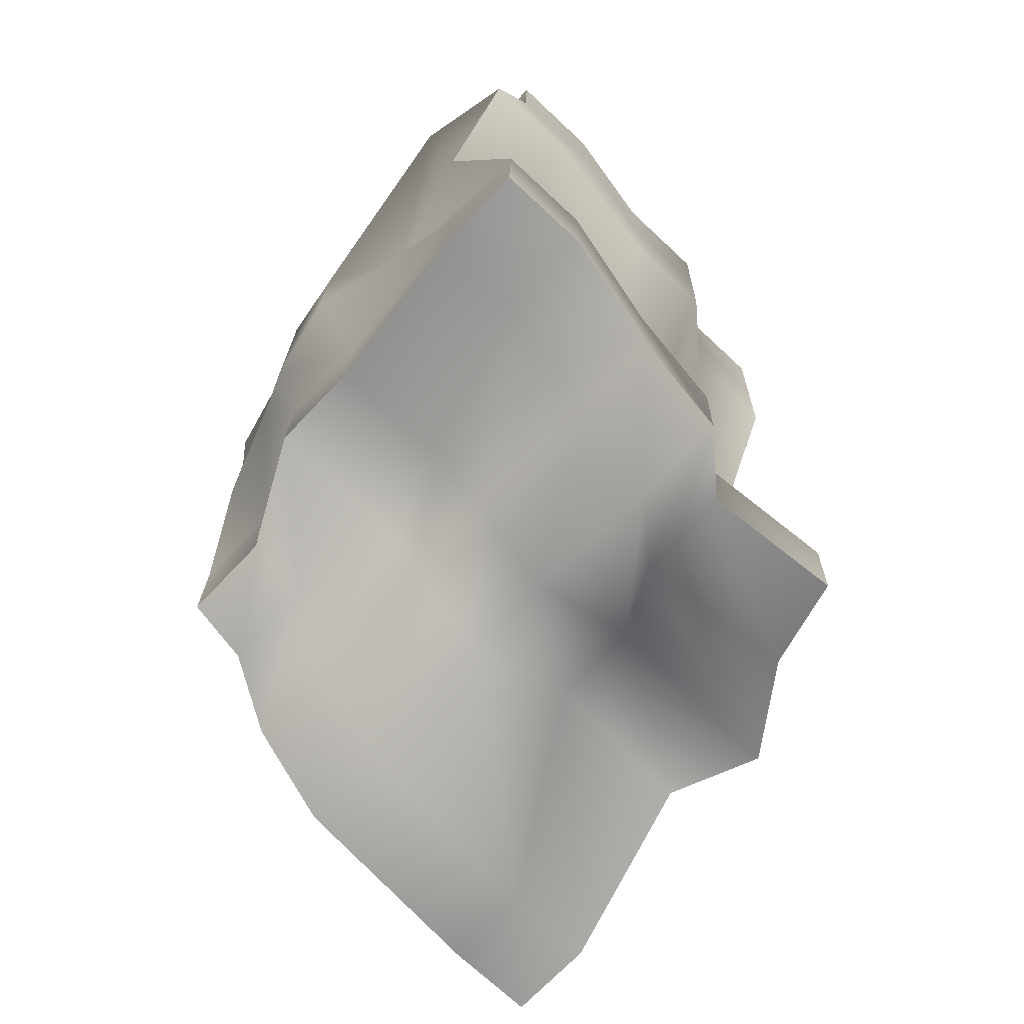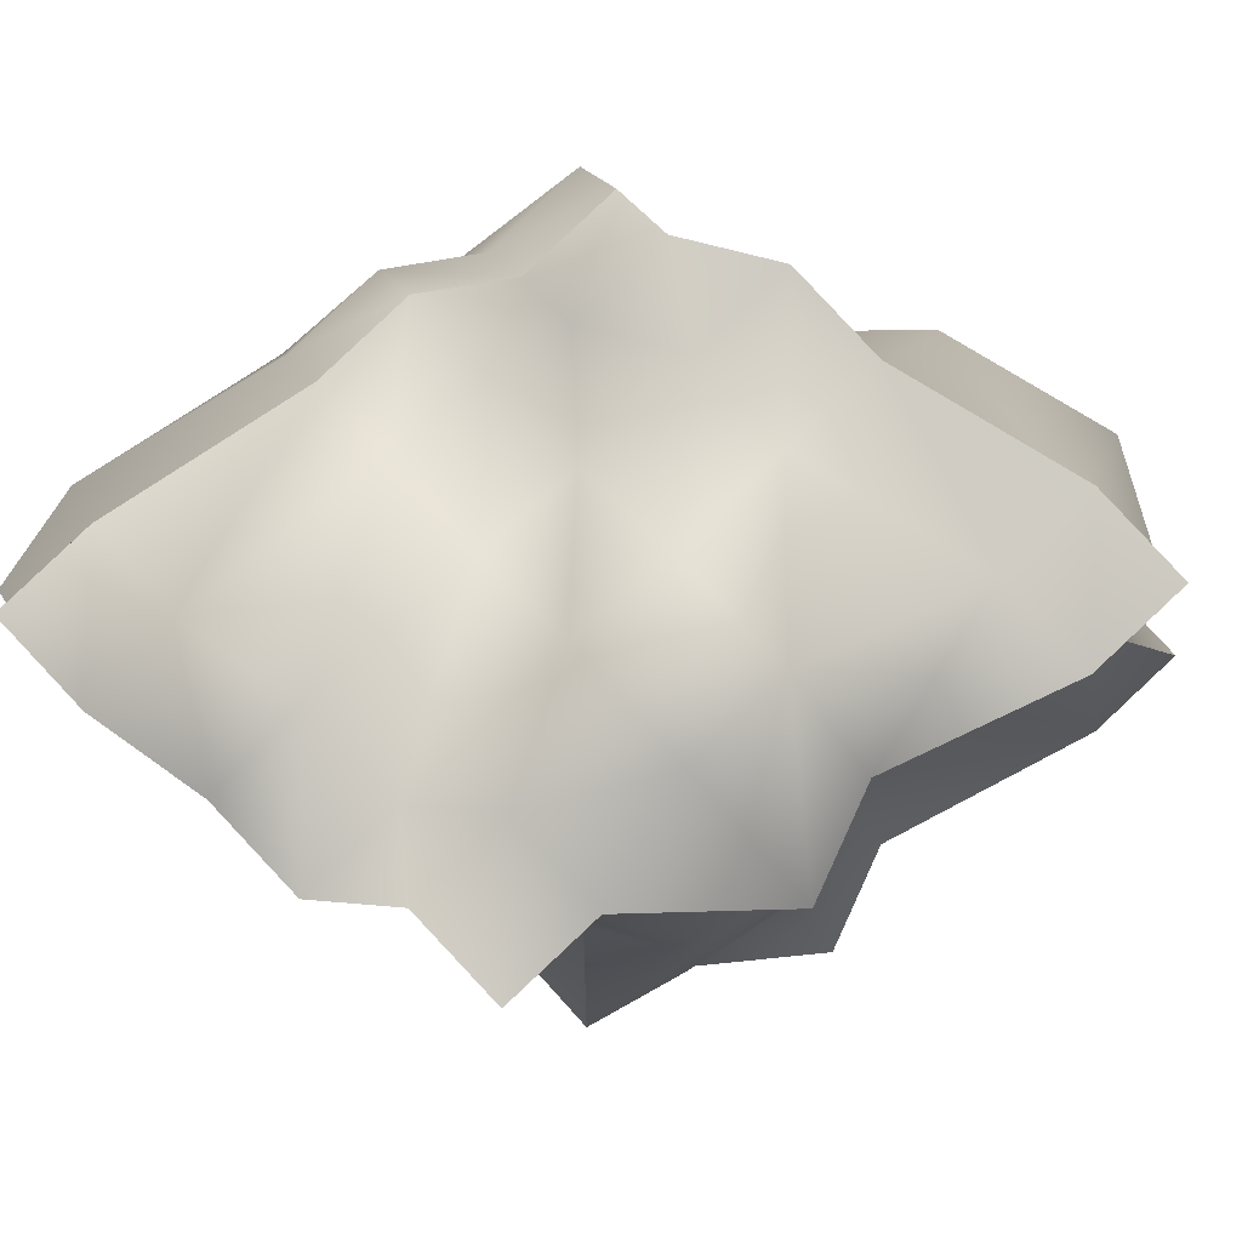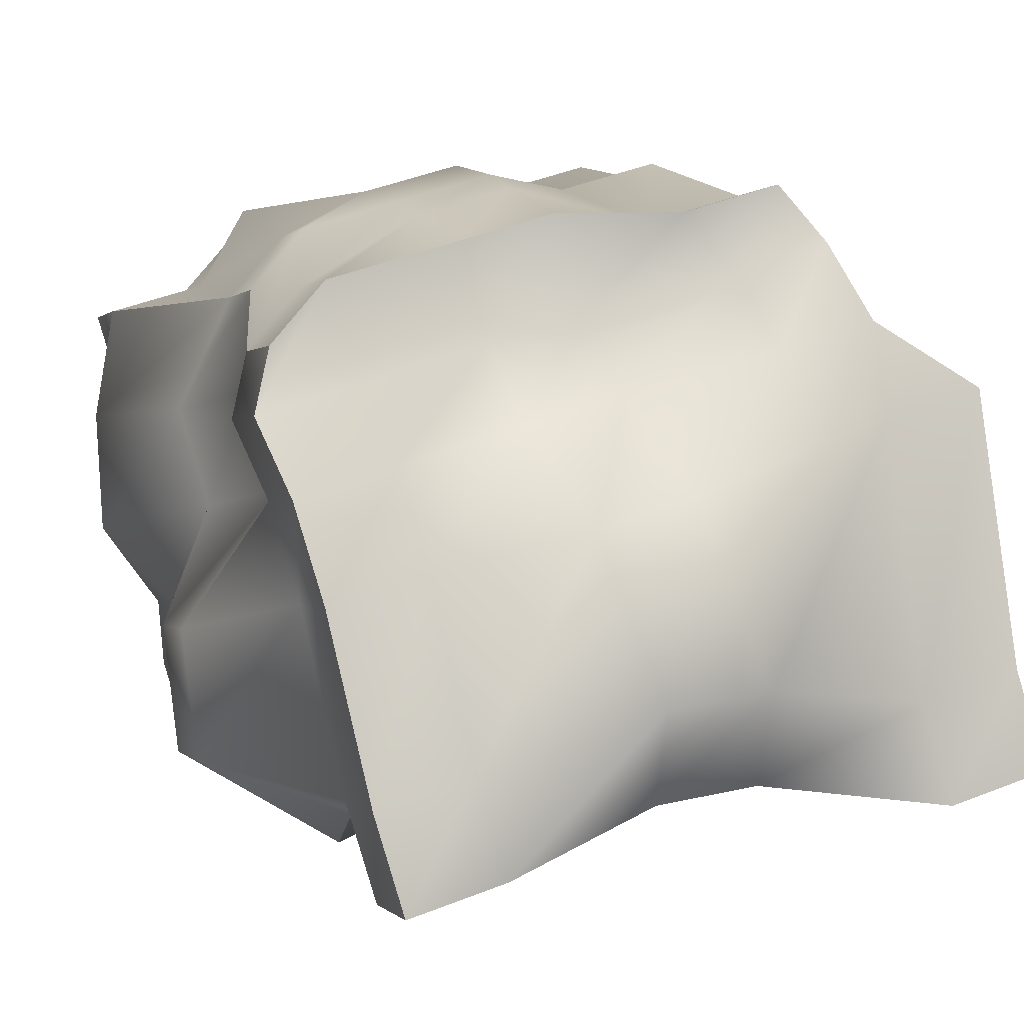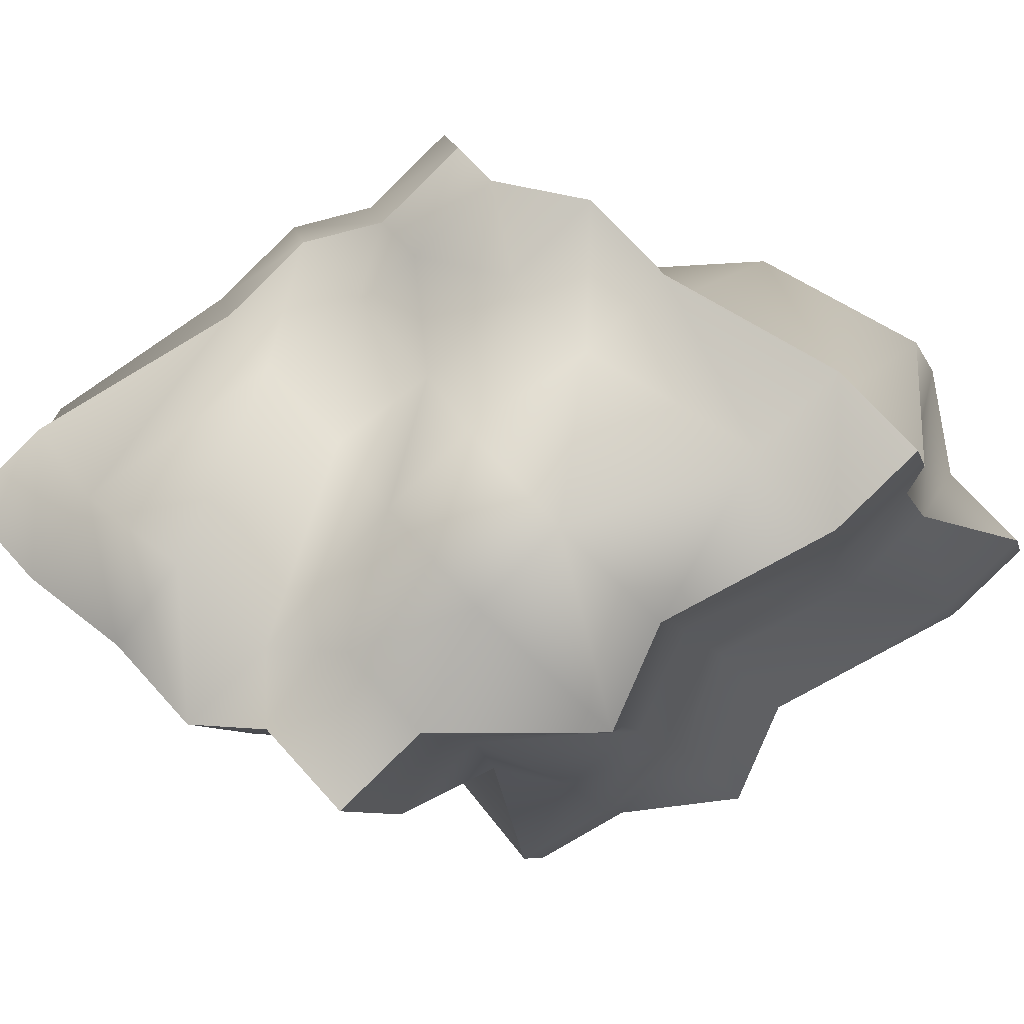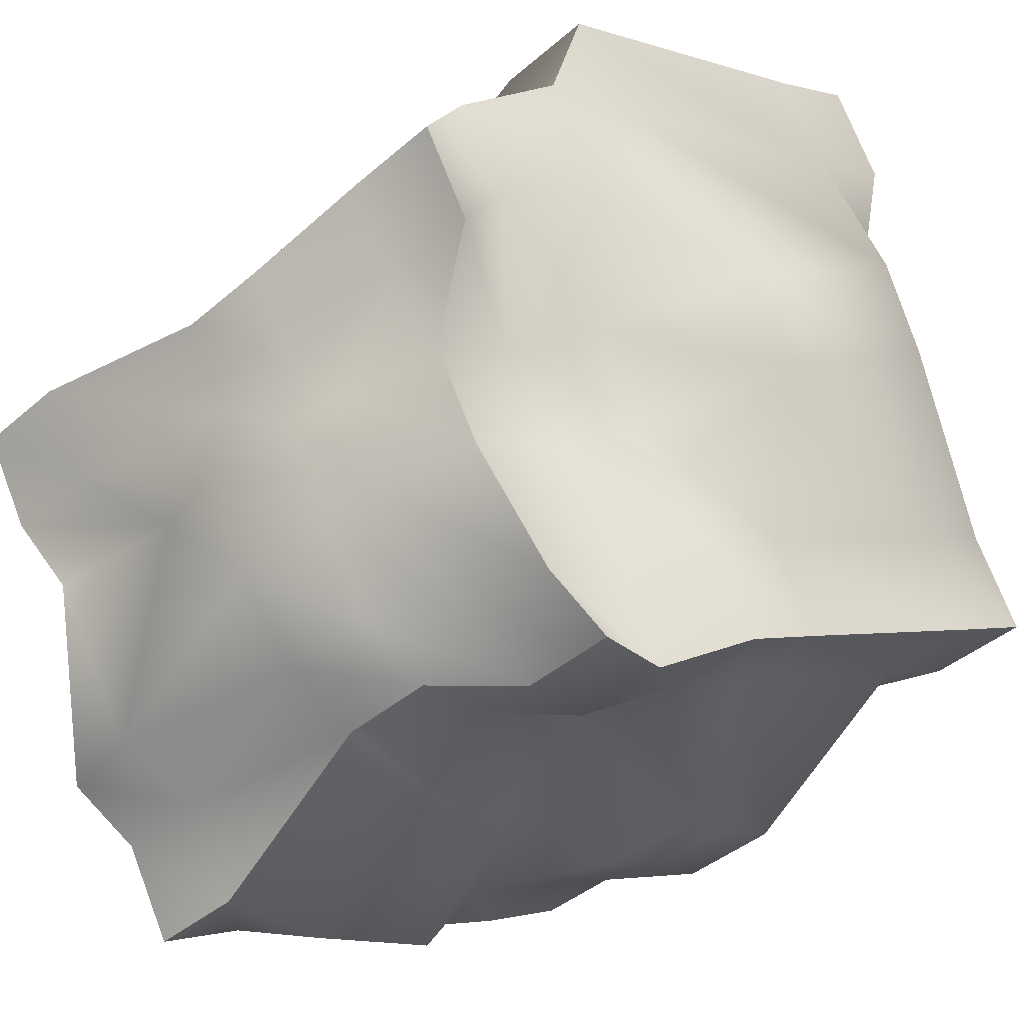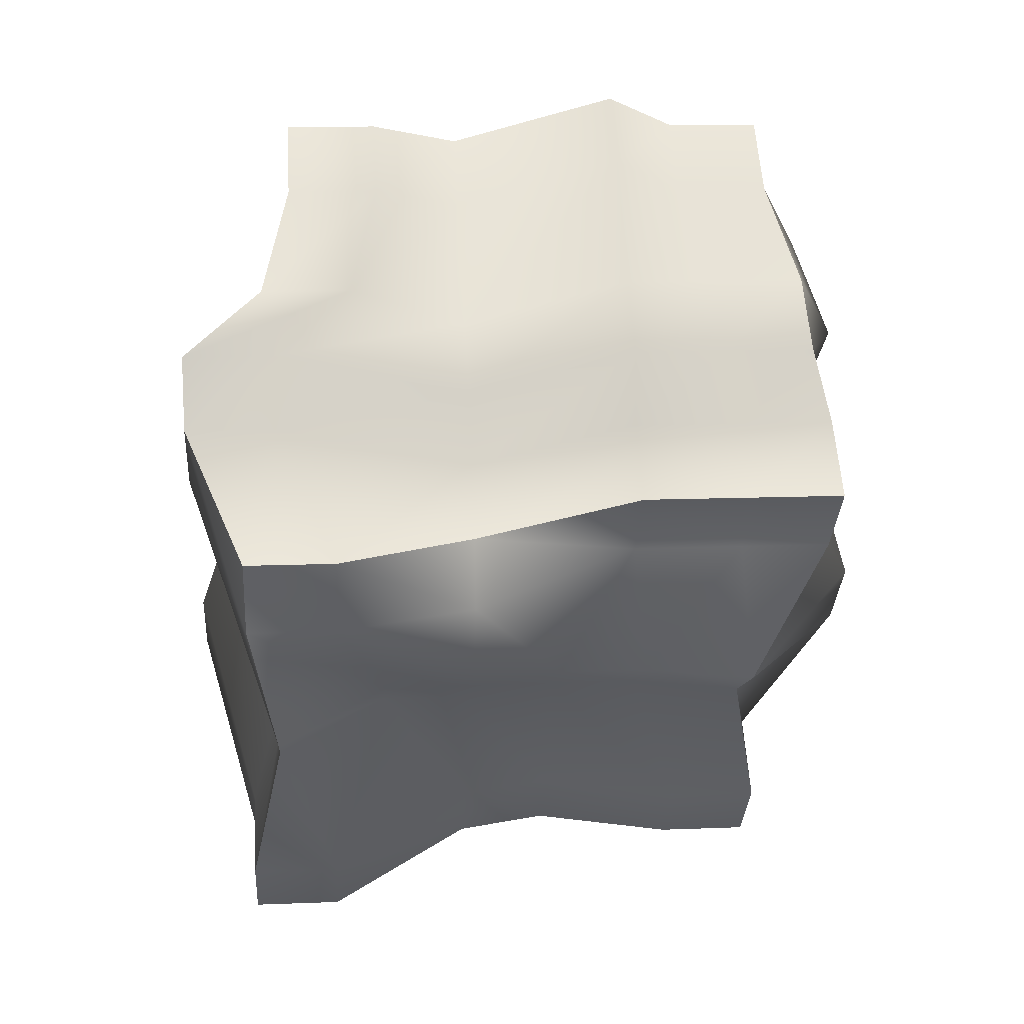
<metadata>
{"format":"obj","ext":"obj","renderer":"f3d","projection":"perspective","resolution":1024,"background":"white","views":[{"elev":19.9,"azim":-89.1,"up":"+Z"},{"elev":-3.9,"azim":90.3,"up":"+Y"},{"elev":46.0,"azim":155.7,"up":"+Y"},{"elev":-7.0,"azim":101.7,"up":"+Y"},{"elev":71.0,"azim":69.1,"up":"+Y"},{"elev":13.6,"azim":-5.0,"up":"+Z"}]}
</metadata>
<code>
v  -2.431 -2.96 0.2853
v  -2.431 -2.559 -0.4352
v  -1.631 -2.559 -0.4352
v  -1.631 -2.96 0.2853
v  -0.4 -2.353 -0.3263
v  -0.4 -2.22 0.2888
v  1.061 -2.067 0.1262
v  1.061 -2.615 0.7098
v  2.041 -2.067 0.1262
v  2.041 -2.615 0.7098
v  2.841 -2.067 0.1262
v  2.841 -2.615 0.7098
v  -2.18 -2.442 -1.506
v  -1.2 -2.046 -1.135
v  -0.4 -2.046 -1.135
v  0.4 -1.96 -1.054
v  1.2 -1.96 -1.054
v  2.181 -2.046 -1.135
v  -2.18 -1.655 -1.865
v  -1.2 -1.259 -1.493
v  -0.4 -1.259 -1.493
v  0.4 -1.173 -1.413
v  1.2 -1.173 -1.413
v  2.181 -1.259 -1.493
v  -2.468 -0.8447 -3.373
v  -1.668 -0.8447 -3.373
v  -0.4 -0.7701 -2.659
v  0.4 -0.6838 -2.578
v  1.674 -0.6495 -2.788
v  2.474 -0.6495 -2.788
v  -2.468 -0.2974 -3.957
v  -1.668 -0.2974 -3.957
v  -0.4 -0.2228 -3.243
v  0.4 -0.1365 -3.162
v  1.674 -0.1022 -3.371
v  2.474 -0.1022 -3.371
v  -1.991 -0.1781 3.78
v  -1.191 -0.1781 3.78
v  -1.191 0.3691 3.197
v  -1.991 0.3691 3.197
v  -0.4 0.363 3.597
v  -0.4 0.8368 2.665
v  1.061 -0.03179 4.018
v  1.061 0.6416 3.552
v  1.601 -0.282 3.783
v  1.601 0.2652 3.199
v  2.401 -0.282 3.783
v  2.401 0.2652 3.199
v  -0.94 1.269 1.973
v  -1.74 1.269 1.973
v  -0.4 1.591 2.276
v  0.4 1.591 2.276
v  1.2 1.465 2.157
v  1.741 1.215 1.923
v  -0.94 1.816 1.39
v  -1.74 1.816 1.39
v  -0.4 2.012 1.574
v  0.4 2.012 1.574
v  1.2 2.012 1.574
v  1.741 1.762 1.339
v  -1.228 2.077 0.4682
v  -2.028 2.077 0.4682
v  -0.4 2.159 1.189
v  0.4 2.159 1.189
v  1.493 2.073 0.8662
v  2.034 1.822 0.6316
v  -1.228 2.624 -0.1154
v  -2.028 2.624 -0.1154
v  -0.4 2.499 0.4113
v  0.4 2.499 0.4113
v  1.493 2.62 0.2827
v  2.034 2.37 0.048
v  -2.144 -1.928 1.253
v  -2.944 -1.928 1.253
v  -0.4 -1.636 0.836
v  1.061 -2.031 1.257
v  2.041 -2.031 1.257
v  2.841 -2.031 1.257
v  -2.144 -1.879 1.906
v  -2.944 -1.879 1.906
v  -0.4 -1.587 1.489
v  1.061 -1.982 1.91
v  1.861 -1.982 1.91
v  2.661 -1.982 1.91
v  -1.451 -1.349 2.404
v  -2.251 -1.349 2.404
v  -0.4 -1.004 2.036
v  1.061 -1.399 2.457
v  1.861 -1.399 2.457
v  2.661 -1.399 2.457
v  -1.191 -0.7617 3.233
v  -1.991 -0.7617 3.233
v  -0.4 -0.2205 3.049
v  1.061 -0.6154 3.47
v  1.601 -0.8656 3.236
v  2.401 -0.8656 3.236
v  2.841 -1.484 0.6735
v  3.209 -1.223 -0.3627
v  3.209 -0.6753 -0.9462
v  2.474 -0.06591 -2.241
v  2.474 0.4813 -2.824
v  2.661 -1.435 1.326
v  3.028 -0.4929 0.3215
v  3.028 0.05433 -0.2621
v  2.293 0.7222 -0.9742
v  2.293 1.269 -1.558
v  3.054 -0.8514 1.873
v  2.393 0.09068 0.8687
v  2 0.6379 0.2852
v  2.293 1.306 -0.427
v  2.293 1.853 -1.011
v  2.795 -0.3184 2.652
v  2.393 0.6742 1.416
v  2 1.221 0.8324
v  2.293 1.489 0.319
v  2.293 2.036 -0.2645
v  1.674 0.4813 -2.824
v  0.4 1.048 -3.256
v  -0.4 0.9617 -3.336
v  -1.668 0.2861 -3.409
v  -2.468 0.2861 -3.409
v  1.493 1.269 -1.558
v  0.4 1.75 -2.07
v  -0.4 1.75 -2.07
v  -2.181 1.523 -1.722
v  -2.981 1.523 -1.722
v  1.493 1.853 -1.011
v  0.4 1.732 -0.882
v  -0.4 1.732 -0.882
v  -1.488 2.054 -1.224
v  -2.288 2.054 -1.224
v  1.493 2.036 -0.2645
v  0.4 1.916 -0.1359
v  -0.4 1.916 -0.1359
v  -1.488 2.237 -0.4785
v  -2.288 2.237 -0.4785
v  -2.468 -0.2611 -2.826
v  -2 -0.6753 -0.9462
v  -2 -1.223 -0.3627
v  -2.944 -1.381 0.6699
v  -2.981 0.9759 -1.138
v  -2.693 0.1074 -0.2123
v  -2.693 -0.4398 0.3713
v  -2.944 -1.332 1.323
v  -2.288 1.506 -0.6409
v  -2 0.6379 0.2852
v  -2 0.09068 0.8687
v  -2.251 -0.8013 1.82
v  -2.288 1.69 0.1051
v  -1.74 1.025 0.6482
v  -1.74 0.4779 1.232
v  -1.991 -0.2145 2.649
g Box003
f 1 2 3 4
f 4 3 5 6
f 6 5 7 8
f 8 7 9 10
f 10 9 11 12
f 2 13 14 3
f 3 14 15 5
f 5 15 16 7
f 7 16 17 9
f 9 17 18 11
f 13 19 20 14
f 14 20 21 15
f 15 21 22 16
f 16 22 23 17
f 17 23 24 18
f 19 25 26 20
f 20 26 27 21
f 21 27 28 22
f 22 28 29 23
f 23 29 30 24
f 25 31 32 26
f 26 32 33 27
f 27 33 34 28
f 28 34 35 29
f 29 35 36 30
f 37 38 39 40
f 38 41 42 39
f 41 43 44 42
f 43 45 46 44
f 45 47 48 46
f 40 39 49 50
f 39 42 51 49
f 42 44 52 51
f 44 46 53 52
f 46 48 54 53
f 50 49 55 56
f 49 51 57 55
f 51 52 58 57
f 52 53 59 58
f 53 54 60 59
f 56 55 61 62
f 55 57 63 61
f 57 58 64 63
f 58 59 65 64
f 59 60 66 65
f 62 61 67 68
f 61 63 69 67
f 63 64 70 69
f 64 65 71 70
f 65 66 72 71
f 1 4 73 74
f 4 6 75 73
f 6 8 76 75
f 8 10 77 76
f 10 12 78 77
f 74 73 79 80
f 73 75 81 79
f 75 76 82 81
f 76 77 83 82
f 77 78 84 83
f 80 79 85 86
f 79 81 87 85
f 81 82 88 87
f 82 83 89 88
f 83 84 90 89
f 86 85 91 92
f 85 87 93 91
f 87 88 94 93
f 88 89 95 94
f 89 90 96 95
f 92 91 38 37
f 91 93 41 38
f 93 94 43 41
f 94 95 45 43
f 95 96 47 45
f 12 11 97 78
f 11 18 98 97
f 18 24 99 98
f 24 30 100 99
f 30 36 101 100
f 78 97 102 84
f 97 98 103 102
f 98 99 104 103
f 99 100 105 104
f 100 101 106 105
f 84 102 107 90
f 102 103 108 107
f 103 104 109 108
f 104 105 110 109
f 105 106 111 110
f 90 107 112 96
f 107 108 113 112
f 108 109 114 113
f 109 110 115 114
f 110 111 116 115
f 96 112 48 47
f 112 113 54 48
f 113 114 60 54
f 114 115 66 60
f 115 116 72 66
f 36 35 117 101
f 35 34 118 117
f 34 33 119 118
f 33 32 120 119
f 32 31 121 120
f 101 117 122 106
f 117 118 123 122
f 118 119 124 123
f 119 120 125 124
f 120 121 126 125
f 106 122 127 111
f 122 123 128 127
f 123 124 129 128
f 124 125 130 129
f 125 126 131 130
f 111 127 132 116
f 127 128 133 132
f 128 129 134 133
f 129 130 135 134
f 130 131 136 135
f 116 132 71 72
f 132 133 70 71
f 133 134 69 70
f 134 135 67 69
f 135 136 68 67
f 31 25 137 121
f 25 19 138 137
f 19 13 139 138
f 13 2 140 139
f 2 1 74 140
f 121 137 141 126
f 137 138 142 141
f 138 139 143 142
f 139 140 144 143
f 140 74 80 144
f 126 141 145 131
f 141 142 146 145
f 142 143 147 146
f 143 144 148 147
f 144 80 86 148
f 131 145 149 136
f 145 146 150 149
f 146 147 151 150
f 147 148 152 151
f 148 86 92 152
f 136 149 62 68
f 149 150 56 62
f 150 151 50 56
f 151 152 40 50
f 152 92 37 40

</code>
